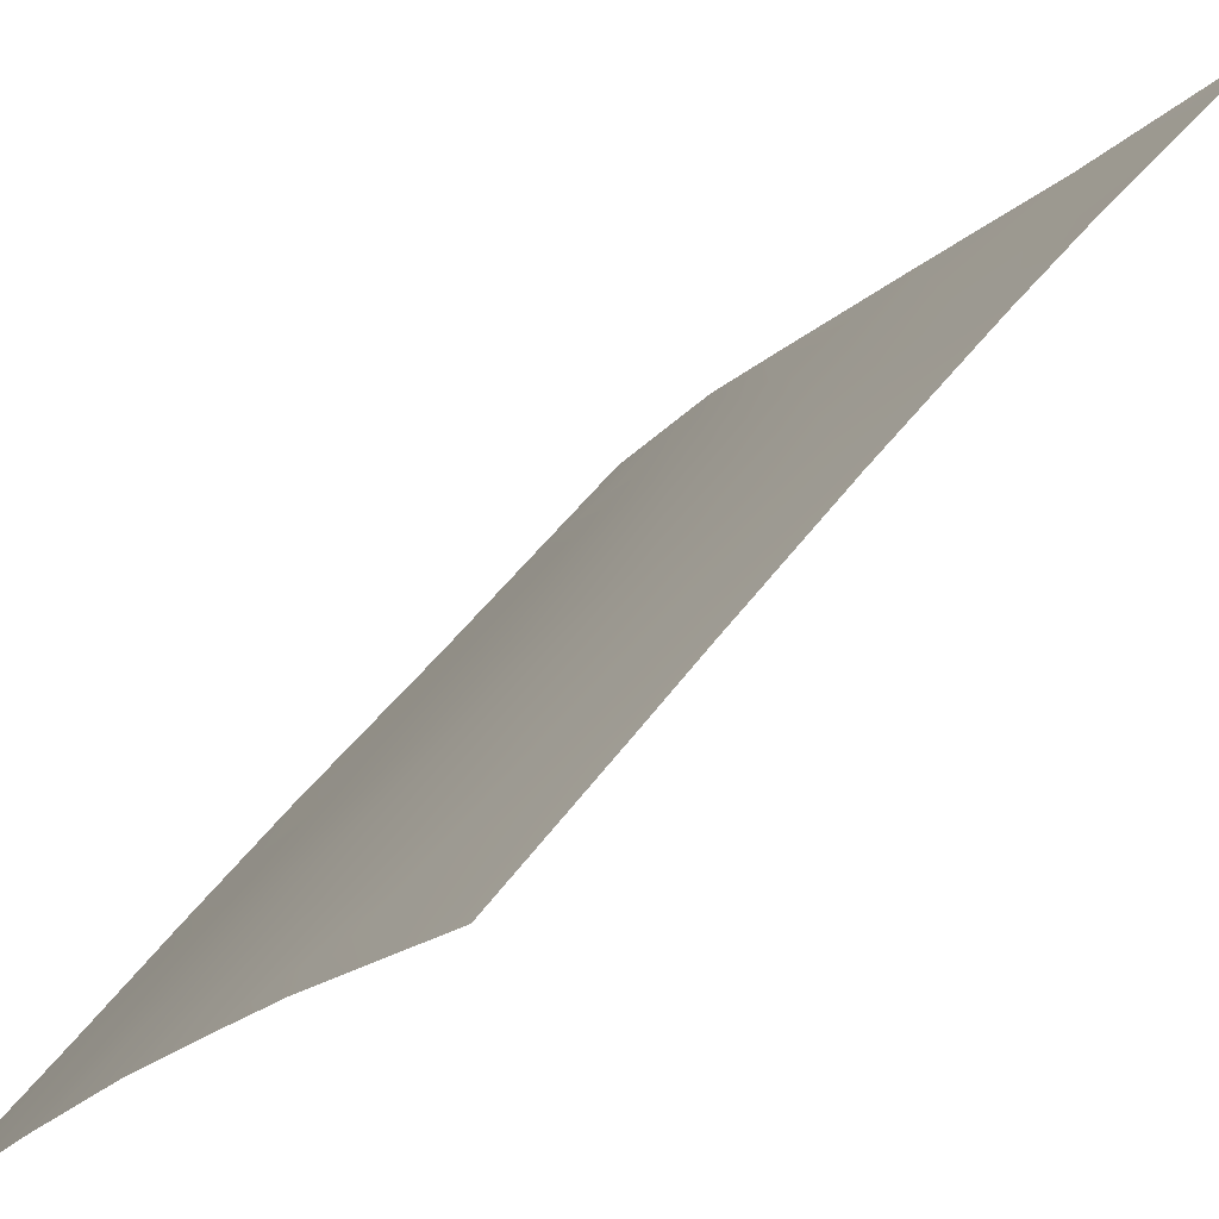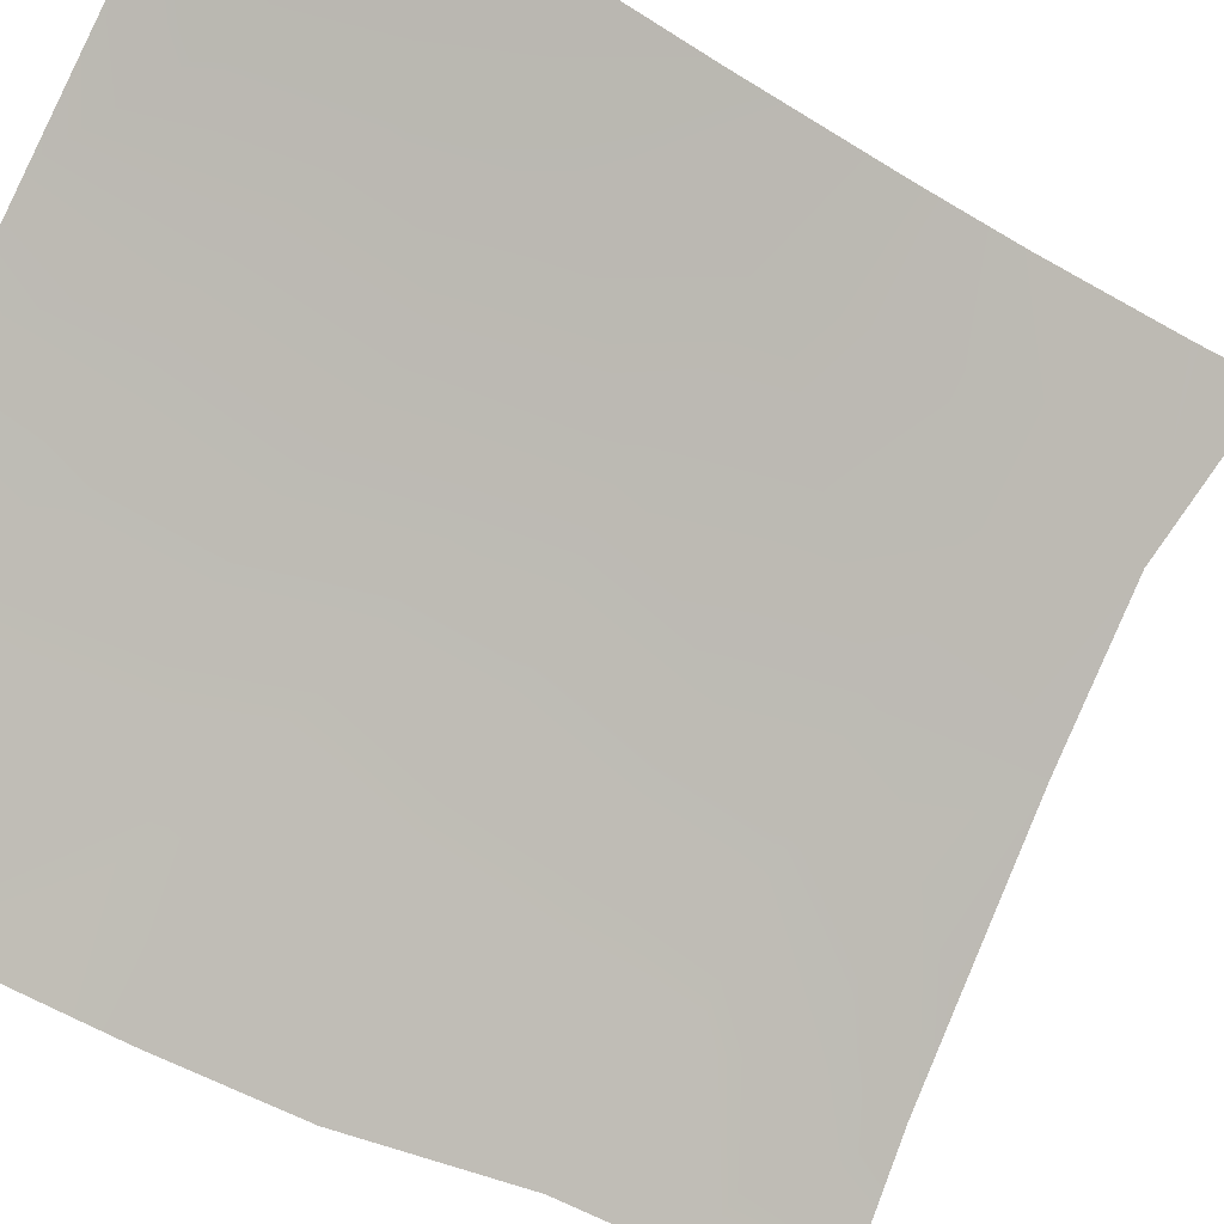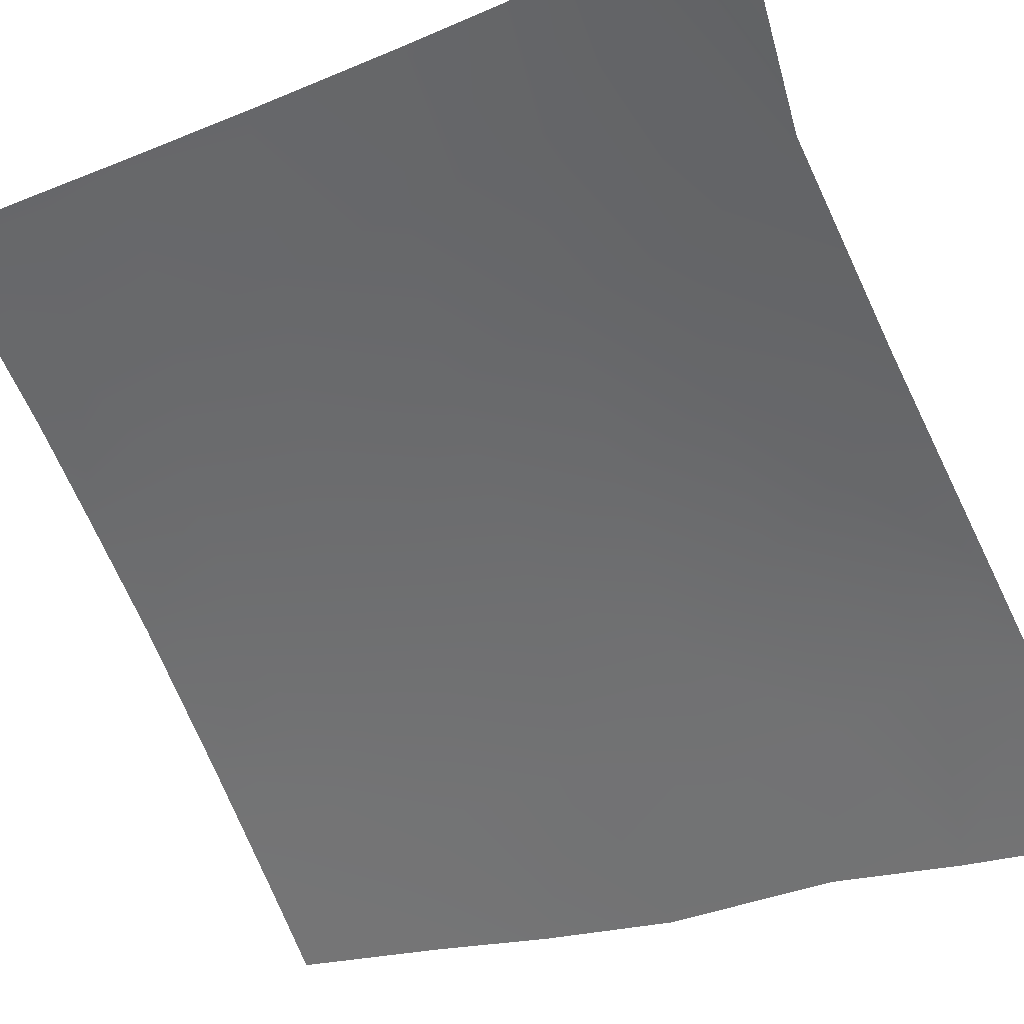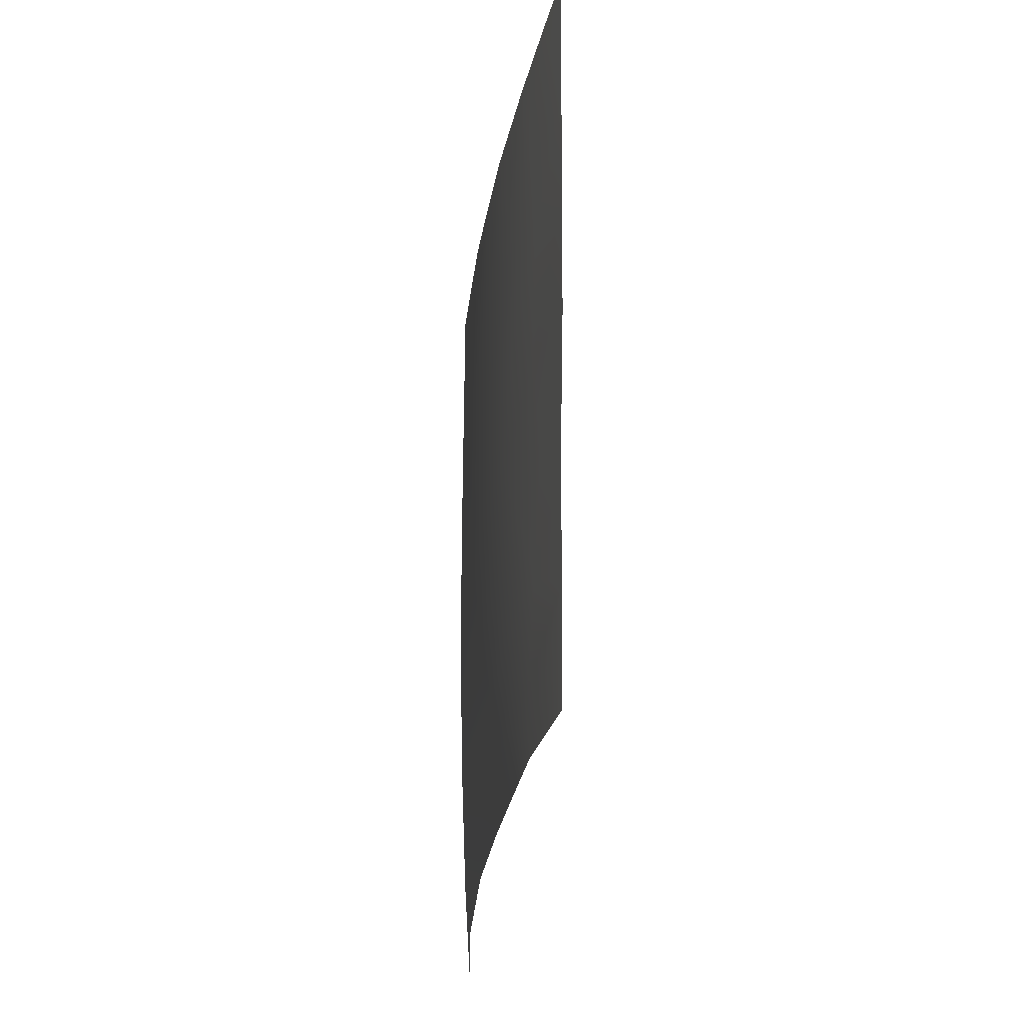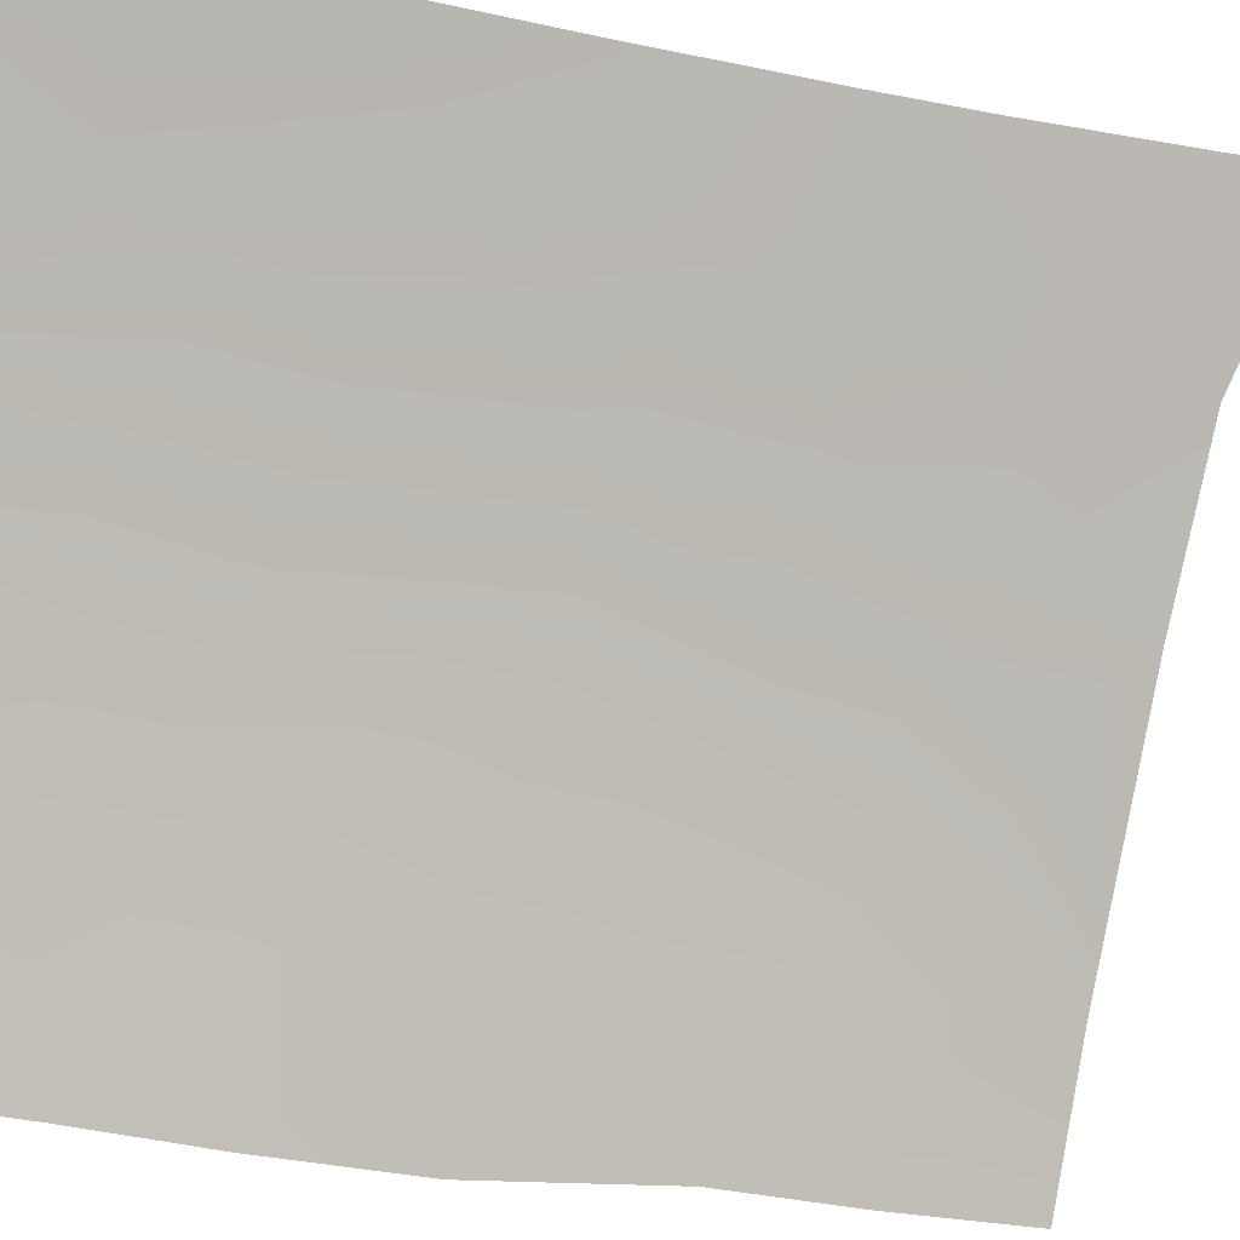
<metadata>
{"format":"obj","ext":"obj","renderer":"f3d","projection":"perspective","resolution":1024,"background":"white","views":[{"elev":44.6,"azim":-147.3,"up":"+Z"},{"elev":-43.2,"azim":-127.8,"up":"+Z"},{"elev":-16.1,"azim":-47.6,"up":"+Z"},{"elev":-25.8,"azim":132.2,"up":"+Y"},{"elev":-34.2,"azim":-106.8,"up":"+Z"}]}
</metadata>
<code>
v 47.49 39.48 99.03
v 48.81 41.59 97.62
v 50.43 39.21 95.58
v 49.65 37.99 96.44
v 51.17 45.49 94.73
v 53.21 41.54 91.97
v 50.75 43.72 95.28
v 50.4 50 95.73
v 48.52 50 98.03
v 46.8 37.46 99.68
v 46.6 38.4 100
v 53.3 47.66 91.79
v 51.61 50 94.12
v 53.2 38 92
v 46.78 47.85 100
v 53.28 50 91.8
v 52.02 38 93.63
v 46.45 36.64 100
v 46.77 50 100
v 50.87 48.34 95.12
v 50.91 40.53 95.06
v 52.45 42.49 93.01
v 48.09 37.93 98.24
v 52.62 50 92.73
v 52.17 40.63 93.39
v 49.16 45.95 97.25
v 53.36 43.96 91.77
v 52.15 44.32 93.42
v 53.22 39.79 91.96
v 46.76 42.04 100
v 51.24 38 94.56
v 51.91 39.13 93.75
v 46.79 46.67 100
v 48 45.1 98.62
v 46.72 40.57 100
v 47.66 41.03 98.92
v 51.44 42.23 94.38
v 49.23 43.68 97.16
v 50.14 42.03 96.04
v 46.8 44.42 100
v 53.35 45.92 91.76
v 52.29 46.45 93.22
v 50.34 46.62 95.8
v 50.02 44.95 96.2
v 51.41 47.09 94.42
v 49.41 50 96.95
v 49.5 48.18 96.84
v 47.84 42.98 98.78
v 48.59 39.64 97.78
v 48.11 47.08 98.5
v 49.7 40.29 96.51
v 52.03 48.28 93.58
v 48.23 48.87 98.36
f 23 10 11
f 21 37 25
f 18 11 10
f 21 32 3
f 20 43 47
f 47 26 50
f 44 26 43
f 28 37 7
f 43 20 45
f 2 49 36
f 28 7 5
f 39 21 51
f 6 25 22
f 8 13 20
f 11 1 23
f 1 49 23
f 13 24 52
f 24 16 12
f 25 37 22
f 27 6 22
f 29 14 17
f 4 23 49
f 12 52 24
f 30 40 48
f 29 32 25
f 17 31 32
f 31 4 3
f 50 15 53
f 11 35 1
f 35 30 36
f 6 29 25
f 32 29 17
f 53 19 9
f 40 33 34
f 12 41 42
f 41 27 28
f 39 2 38
f 2 48 38
f 3 32 31
f 5 42 28
f 9 46 53
f 47 43 26
f 33 50 34
f 5 44 43
f 28 22 37
f 38 26 44
f 21 39 37
f 7 37 39
f 53 15 19
f 46 8 47
f 5 43 45
f 25 32 21
f 51 3 4
f 36 49 1
f 7 39 38
f 7 44 5
f 12 42 52
f 5 45 42
f 20 47 8
f 28 27 22
f 42 41 28
f 45 20 52
f 1 35 36
f 36 48 2
f 34 48 40
f 36 30 48
f 4 49 51
f 47 50 53
f 51 21 3
f 39 51 2
f 15 50 33
f 50 26 34
f 34 26 38
f 2 51 49
f 38 44 7
f 52 42 45
f 34 38 48
f 53 46 47
f 52 20 13

</code>
